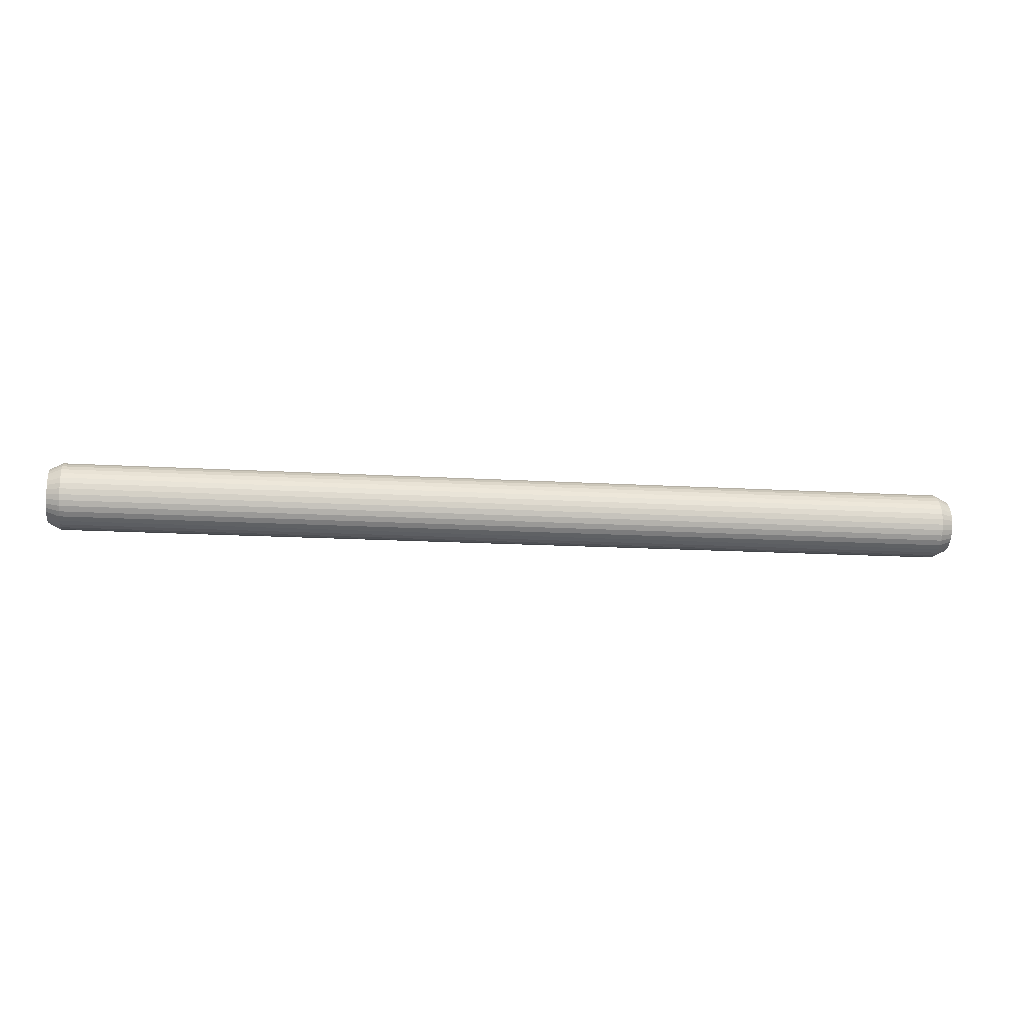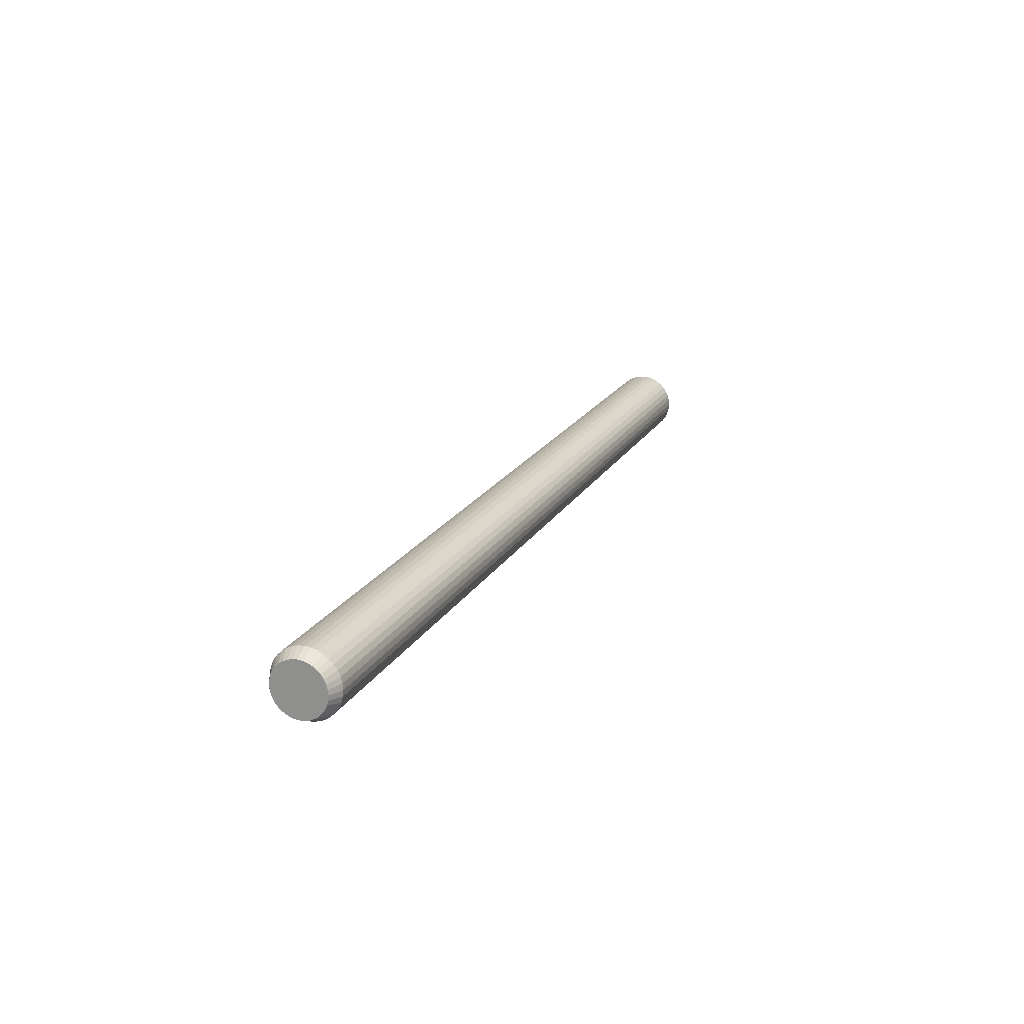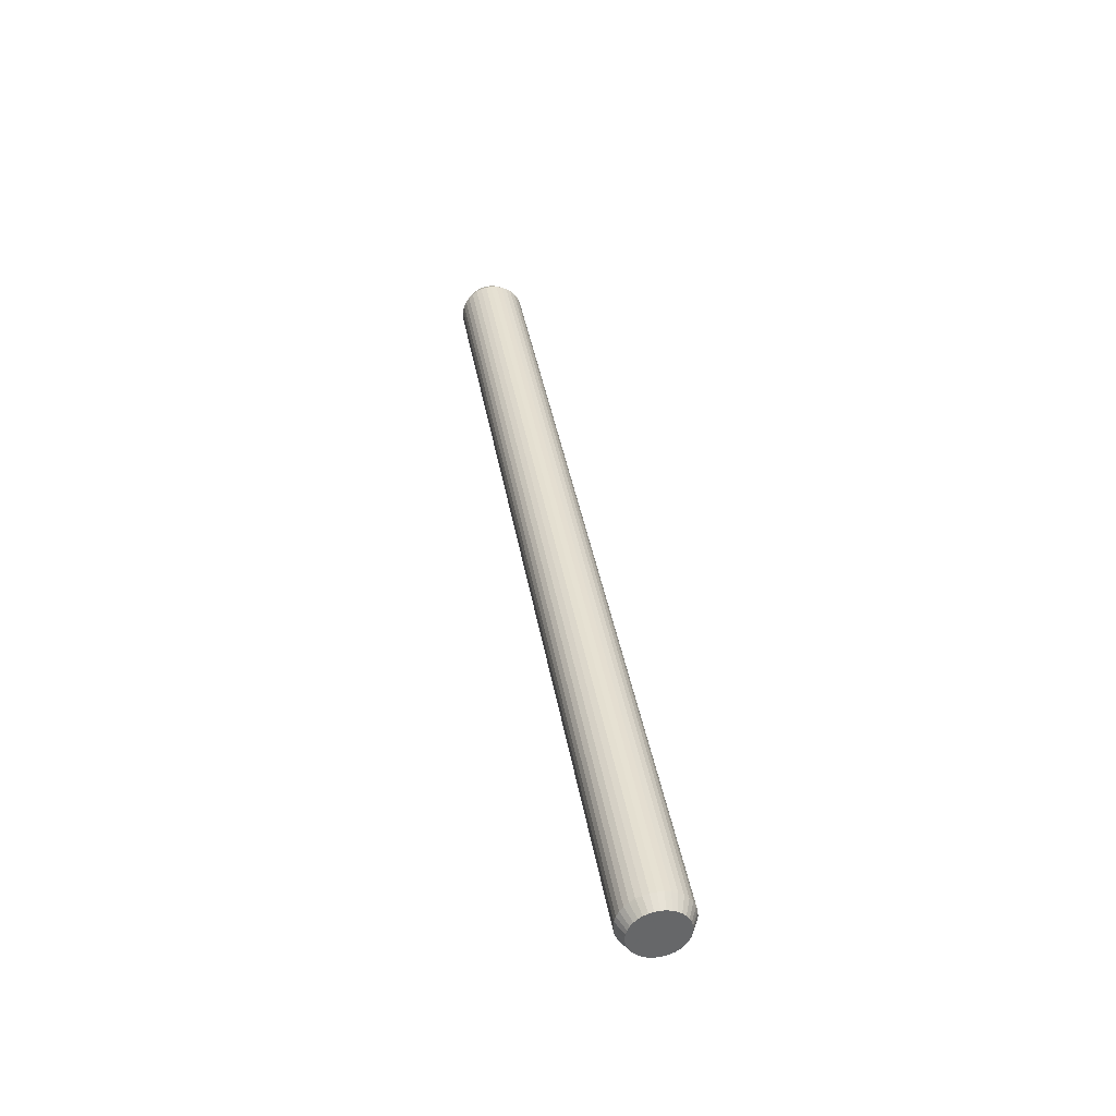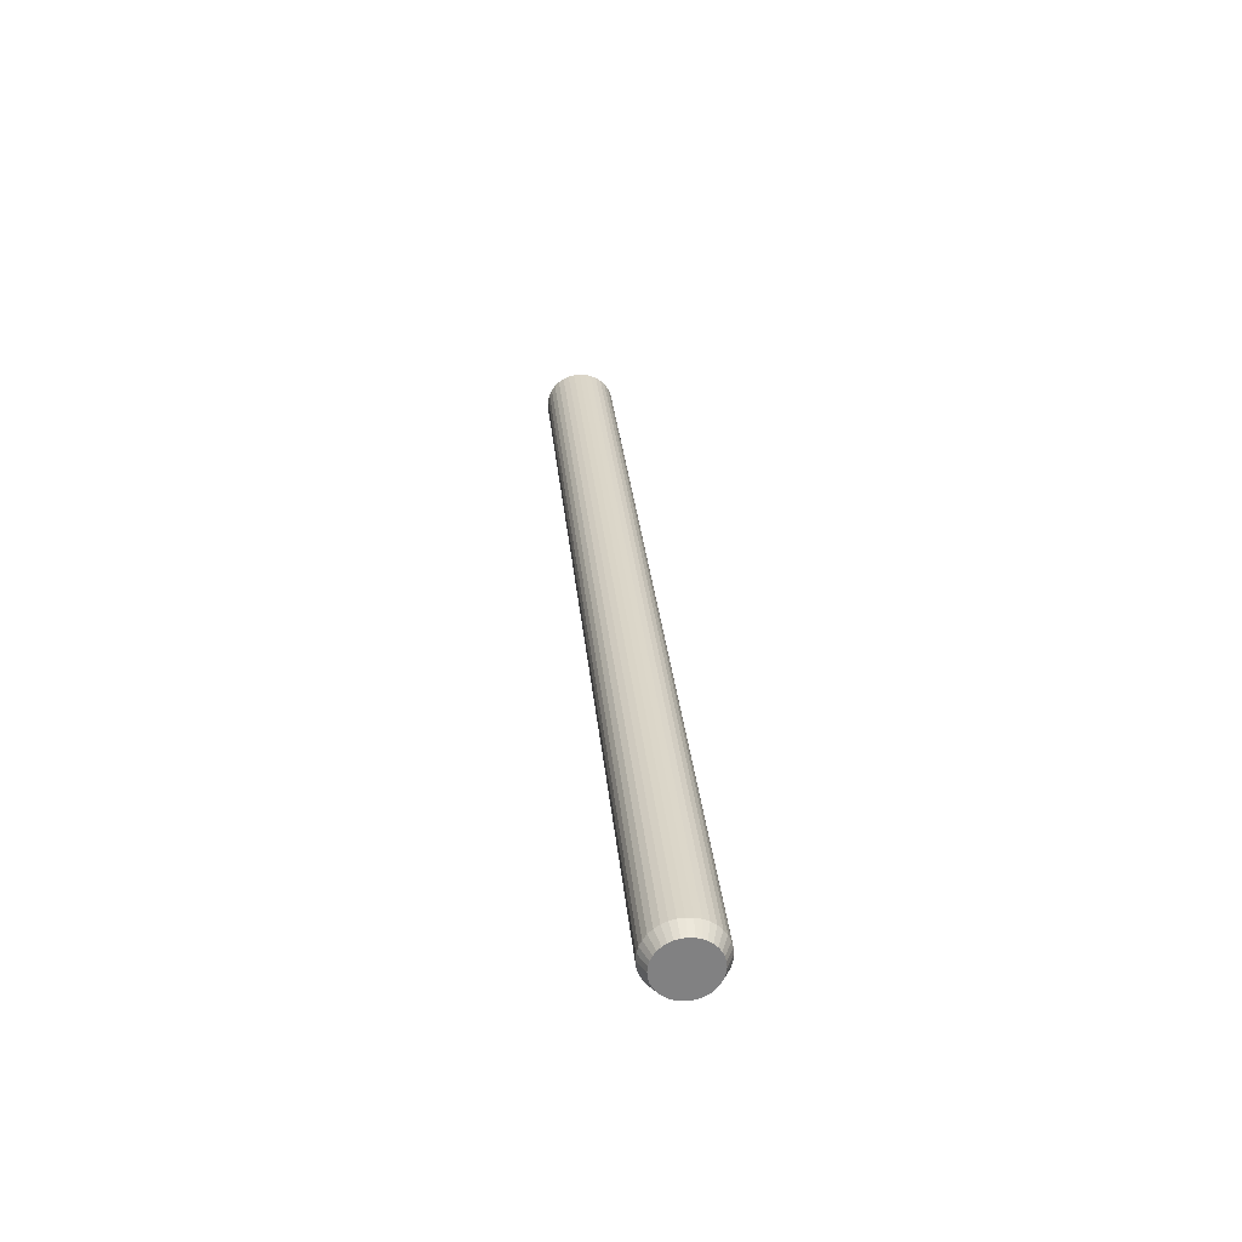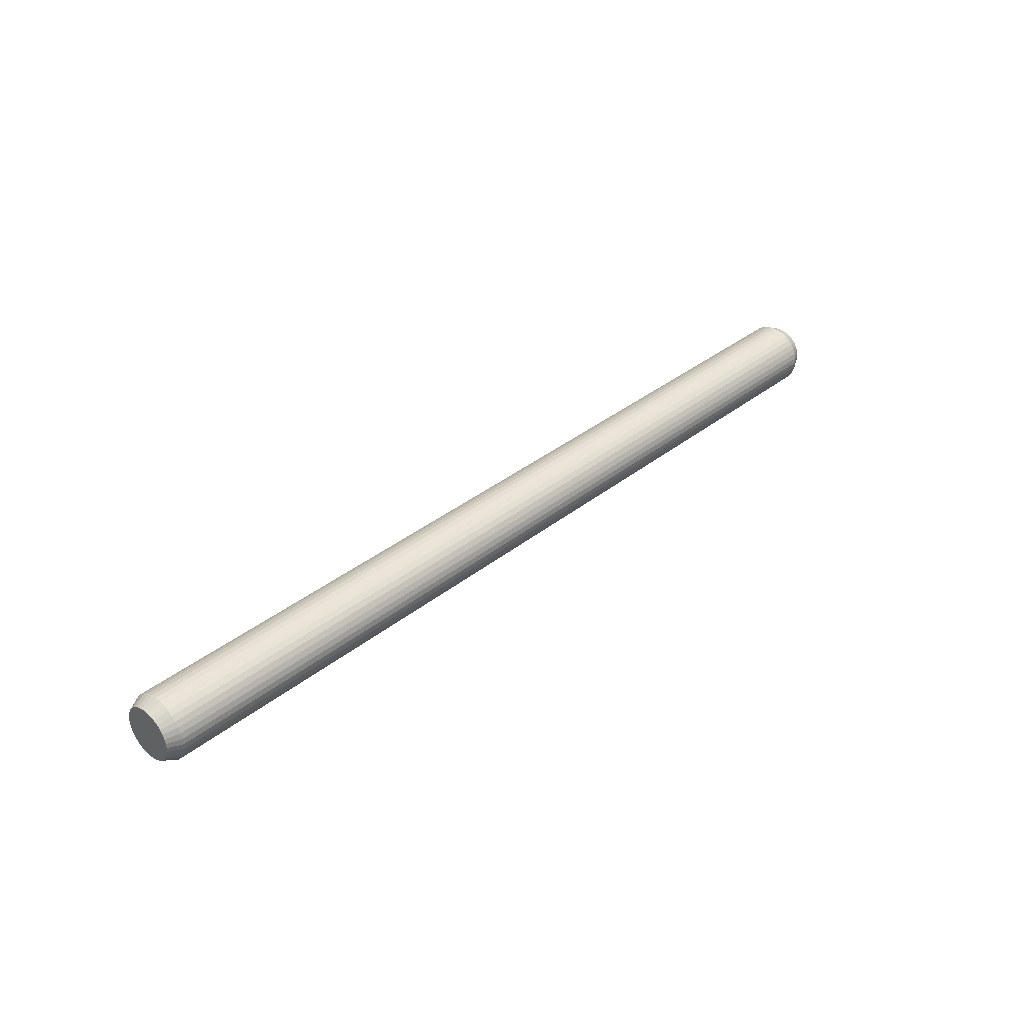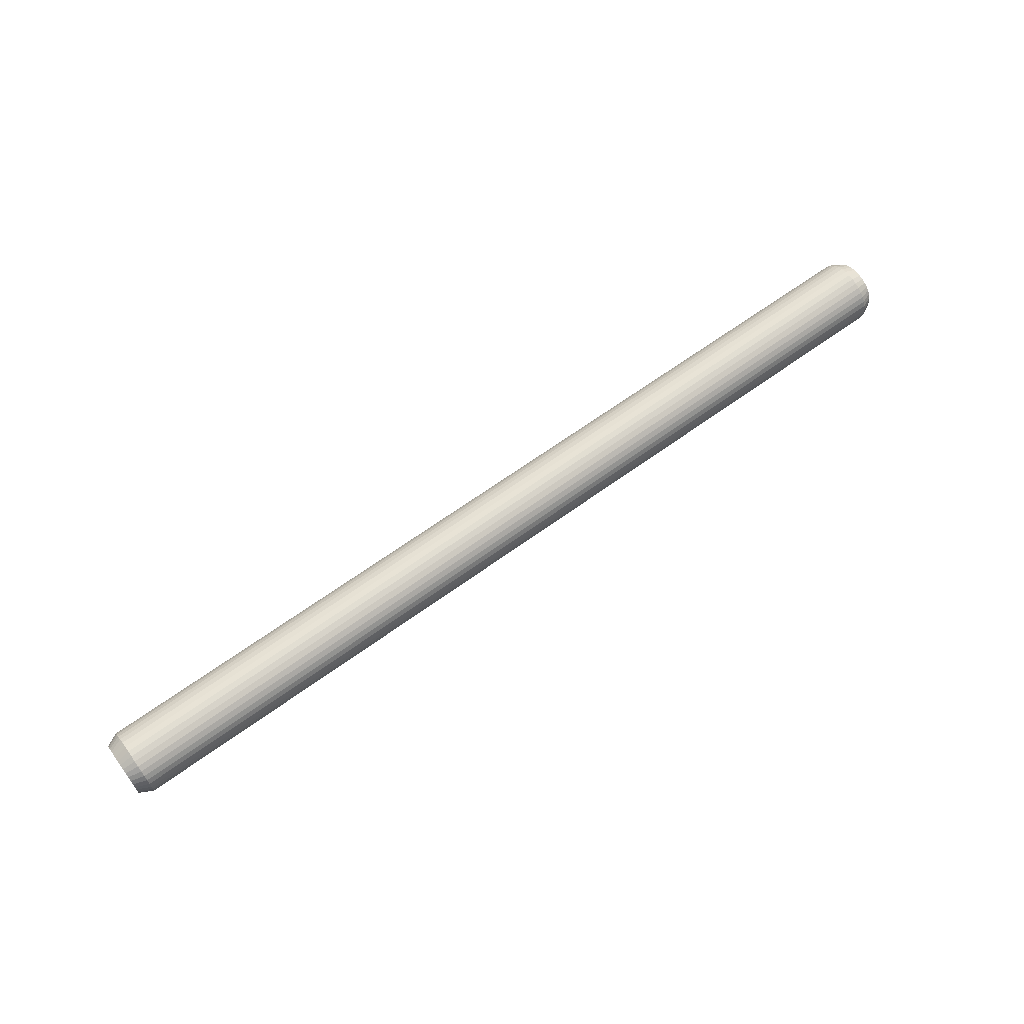
<metadata>
{"format":"obj","ext":"obj","renderer":"f3d","projection":"perspective","resolution":1024,"background":"white","views":[{"elev":-13.8,"azim":-8.2,"up":"+Z"},{"elev":19.2,"azim":111.5,"up":"+Z"},{"elev":38.5,"azim":-99.5,"up":"+Z"},{"elev":29.9,"azim":-95.4,"up":"+Y"},{"elev":34.8,"azim":-46.9,"up":"+Y"},{"elev":64.5,"azim":143.7,"up":"+Y"}]}
</metadata>
<code>
v 0 0.03448 0.06221
v 0 0.03448 0.006759
v 0 0.0393 0.00718
v 0 0.0393 0.06179
v 0 0.04396 0.008431
v 0 0.04396 0.06053
v 0 0.04834 0.01047
v 0 0.04834 0.05849
v 0 0.01047 0.04834
v 0 0.01047 0.02062
v 0 0.01324 0.01666
v 0 0.01324 0.0523
v 0 0.06221 0.03448
v 0 0.008431 0.04396
v 0 0.008431 0.025
v 0 0.00718 0.0393
v 0 0.00718 0.02967
v 0 0.01666 0.01324
v 0 0.01666 0.05572
v 0 0.0523 0.01324
v 0 0.0523 0.05572
v 0 0.06179 0.0393
v 0 0.06179 0.02967
v 0 0.06053 0.04396
v 0 0.06053 0.025
v 0 0.006759 0.03448
v 0 0.05572 0.01666
v 0 0.05572 0.0523
v 0 0.05849 0.04834
v 0 0.05849 0.02062
v 0 0.02062 0.01047
v 0 0.02062 0.05849
v 0 0.025 0.008431
v 0 0.025 0.06053
v 0 0.02967 0.00718
v 0 0.02967 0.06179
v 0.9655 0.03448 0.06221
v 0.9655 0.03448 0.006759
v 0.9655 0.0393 0.00718
v 0.9655 0.0393 0.06179
v 0.9655 0.04396 0.008431
v 0.9655 0.04396 0.06053
v 0.9655 0.04834 0.01047
v 0.9655 0.04834 0.05849
v 0.9655 0.01047 0.04834
v 0.9655 0.01047 0.02062
v 0.9655 0.01324 0.01666
v 0.9655 0.01324 0.0523
v 0.9655 0.06221 0.03448
v 0.9655 0.008431 0.04396
v 0.9655 0.008431 0.025
v 0.9655 0.00718 0.0393
v 0.9655 0.00718 0.02967
v 0.9655 0.01666 0.01324
v 0.9655 0.01666 0.05572
v 0.9655 0.0523 0.01324
v 0.9655 0.0523 0.05572
v 0.9655 0.06179 0.0393
v 0.9655 0.06179 0.02967
v 0.9655 0.06053 0.04396
v 0.9655 0.06053 0.025
v 0.9655 0.006759 0.03448
v 0.9655 0.05572 0.01666
v 0.9655 0.05572 0.0523
v 0.9655 0.05849 0.04834
v 0.9655 0.05849 0.02062
v 0.9655 0.02062 0.01047
v 0.9655 0.02062 0.05849
v 0.9655 0.025 0.008431
v 0.9655 0.025 0.06053
v 0.9655 0.02967 0.00718
v 0.9655 0.02967 0.06179
v 0.952 0.03448 0
v 0.952 0.03448 0.06897
v 0.952 0.00208 0.02269
v 0.952 0.00208 0.04628
v 0.952 0.02269 0.00208
v 0.952 0.02269 0.06689
v 0.952 0.04047 0.0005239
v 0.952 0.04047 0.06844
v 0.952 0.008067 0.01232
v 0.952 0.008067 0.05665
v 0.952 0.05172 0.00462
v 0.952 0.05172 0.06435
v 0.952 0.01232 0.008067
v 0.952 0.01232 0.0609
v 0.952 0.00462 0.05172
v 0.952 0.00462 0.01724
v 0.952 0.0005239 0.04047
v 0.952 0.0005239 0.02849
v 0.952 0 0.03448
v 0.952 0.06897 0.03448
v 0.952 0.06844 0.04047
v 0.952 0.06844 0.02849
v 0.952 0.06435 0.05172
v 0.952 0.06435 0.01724
v 0.952 0.05665 0.008067
v 0.952 0.05665 0.0609
v 0.952 0.01724 0.00462
v 0.952 0.01724 0.06435
v 0.952 0.0609 0.01232
v 0.952 0.0609 0.05665
v 0.952 0.02849 0.0005239
v 0.952 0.02849 0.06844
v 0.952 0.04628 0.00208
v 0.952 0.04628 0.06689
v 0.952 0.06689 0.02269
v 0.952 0.06689 0.04628
v 0.01352 0.03448 0
v 0.01352 0.03448 0.06897
v 0.01352 0.00208 0.02269
v 0.01352 0.00208 0.04628
v 0.01352 0.02269 0.00208
v 0.01352 0.02269 0.06689
v 0.01352 0.04047 0.0005239
v 0.01352 0.04047 0.06844
v 0.01352 0.008067 0.01232
v 0.01352 0.008067 0.05665
v 0.01352 0.05172 0.00462
v 0.01352 0.05172 0.06435
v 0.01352 0.01232 0.008067
v 0.01352 0.01232 0.0609
v 0.01352 0.00462 0.05172
v 0.01352 0.00462 0.01724
v 0.01352 0.0005239 0.04047
v 0.01352 0.0005239 0.02849
v 0.01352 0 0.03448
v 0.01352 0.06897 0.03448
v 0.01352 0.06844 0.04047
v 0.01352 0.06844 0.02849
v 0.01352 0.06435 0.05172
v 0.01352 0.06435 0.01724
v 0.01352 0.05665 0.008067
v 0.01352 0.05665 0.0609
v 0.01352 0.01724 0.00462
v 0.01352 0.01724 0.06435
v 0.01352 0.0609 0.01232
v 0.01352 0.0609 0.05665
v 0.01352 0.02849 0.0005239
v 0.01352 0.02849 0.06844
v 0.01352 0.04628 0.00208
v 0.01352 0.04628 0.06689
v 0.01352 0.06689 0.02269
v 0.01352 0.06689 0.04628
f 89 91 62
f 89 62 52
f 76 52 50
f 76 89 52
f 87 50 45
f 87 76 50
f 82 45 48
f 82 87 45
f 86 48 55
f 86 82 48
f 100 55 68
f 100 86 55
f 78 68 70
f 78 100 68
f 104 70 72
f 104 78 70
f 74 72 37
f 74 104 72
f 80 37 40
f 80 74 37
f 106 40 42
f 106 80 40
f 84 42 44
f 84 106 42
f 98 44 57
f 98 84 44
f 102 57 64
f 102 98 57
f 95 102 64
f 95 64 65
f 108 95 65
f 108 65 60
f 93 108 60
f 93 58 49
f 93 60 58
f 92 93 49
f 93 92 128
f 93 128 129
f 108 129 144
f 108 93 129
f 95 144 131
f 95 108 144
f 102 131 138
f 102 95 131
f 98 138 134
f 98 102 138
f 84 134 120
f 84 98 134
f 106 120 142
f 106 84 120
f 80 142 116
f 80 106 142
f 74 116 110
f 74 80 116
f 104 110 140
f 104 74 110
f 78 140 114
f 78 104 140
f 100 114 136
f 100 78 114
f 86 136 122
f 86 100 136
f 82 122 118
f 82 86 122
f 87 82 118
f 87 118 123
f 76 87 123
f 76 123 112
f 89 76 112
f 89 112 125
f 91 89 125
f 91 125 127
f 127 125 16
f 127 16 26
f 129 128 13
f 129 13 22
f 144 22 24
f 144 129 22
f 131 24 29
f 131 144 24
f 138 29 28
f 138 131 29
f 134 28 21
f 134 138 28
f 120 21 8
f 120 134 21
f 142 8 6
f 142 120 8
f 116 6 4
f 116 142 6
f 110 4 1
f 110 116 4
f 140 1 36
f 140 110 1
f 114 36 34
f 114 140 36
f 136 34 32
f 136 114 34
f 122 32 19
f 122 136 32
f 118 19 12
f 118 122 19
f 123 118 12
f 123 12 9
f 112 123 9
f 112 9 14
f 125 112 14
f 125 14 16
f 128 130 23
f 128 23 13
f 126 127 26
f 126 26 17
f 111 17 15
f 111 126 17
f 124 15 10
f 124 111 15
f 117 10 11
f 117 124 10
f 121 11 18
f 121 117 11
f 135 18 31
f 135 121 18
f 113 31 33
f 113 135 31
f 139 33 35
f 139 113 33
f 109 35 2
f 109 139 35
f 115 2 3
f 115 109 2
f 141 3 5
f 141 115 3
f 119 5 7
f 119 141 5
f 133 7 20
f 133 119 7
f 137 20 27
f 137 133 20
f 132 137 27
f 132 27 30
f 143 132 30
f 143 30 25
f 130 143 25
f 130 25 23
f 90 91 127
f 90 127 126
f 75 126 111
f 75 90 126
f 88 111 124
f 88 75 111
f 81 124 117
f 81 88 124
f 85 117 121
f 85 81 117
f 99 121 135
f 99 85 121
f 77 135 113
f 77 99 135
f 103 113 139
f 103 77 113
f 73 139 109
f 73 103 139
f 79 109 115
f 79 73 109
f 105 115 141
f 105 79 115
f 83 141 119
f 83 105 141
f 97 119 133
f 97 83 119
f 101 133 137
f 101 97 133
f 96 101 137
f 96 137 132
f 107 96 132
f 107 132 143
f 94 107 143
f 94 143 130
f 94 130 128
f 92 94 128
f 94 92 49
f 94 49 59
f 107 59 61
f 107 94 59
f 96 61 66
f 96 107 61
f 101 66 63
f 101 96 66
f 97 63 56
f 97 101 63
f 83 56 43
f 83 97 56
f 105 43 41
f 105 83 43
f 79 41 39
f 79 105 41
f 73 39 38
f 73 79 39
f 103 38 71
f 103 73 38
f 77 71 69
f 77 103 71
f 99 69 67
f 99 77 69
f 85 67 54
f 85 99 67
f 81 54 47
f 81 85 54
f 88 81 47
f 88 47 46
f 75 46 51
f 75 88 46
f 90 75 51
f 90 53 62
f 90 51 53
f 91 90 62
f 69 47 54
f 69 54 67
f 60 49 58
f 60 66 61
f 51 46 47
f 60 51 47
f 60 69 38
f 60 47 69
f 60 38 41
f 60 41 66
f 60 61 49
f 38 69 71
f 64 60 65
f 57 44 42
f 57 42 40
f 57 40 37
f 41 38 39
f 57 50 51
f 57 51 60
f 57 37 50
f 57 60 64
f 50 52 62
f 50 62 53
f 50 53 51
f 66 41 43
f 66 43 56
f 66 56 63
f 70 68 55
f 70 55 48
f 37 72 70
f 37 48 45
f 37 45 50
f 37 70 48
f 49 61 59
f 5 20 7
f 13 23 25
f 14 26 16
f 14 17 26
f 14 15 17
f 2 5 3
f 32 4 6
f 32 1 4
f 32 36 1
f 32 34 36
f 33 2 35
f 12 22 13
f 12 19 32
f 12 14 9
f 12 13 25
f 12 11 15
f 12 28 22
f 12 25 11
f 12 6 28
f 12 32 6
f 12 15 14
f 28 24 22
f 28 29 24
f 11 31 18
f 11 33 31
f 11 27 20
f 11 30 27
f 11 25 30
f 11 20 5
f 11 5 2
f 11 2 33
f 6 21 28
f 6 8 21
f 15 11 10

</code>
